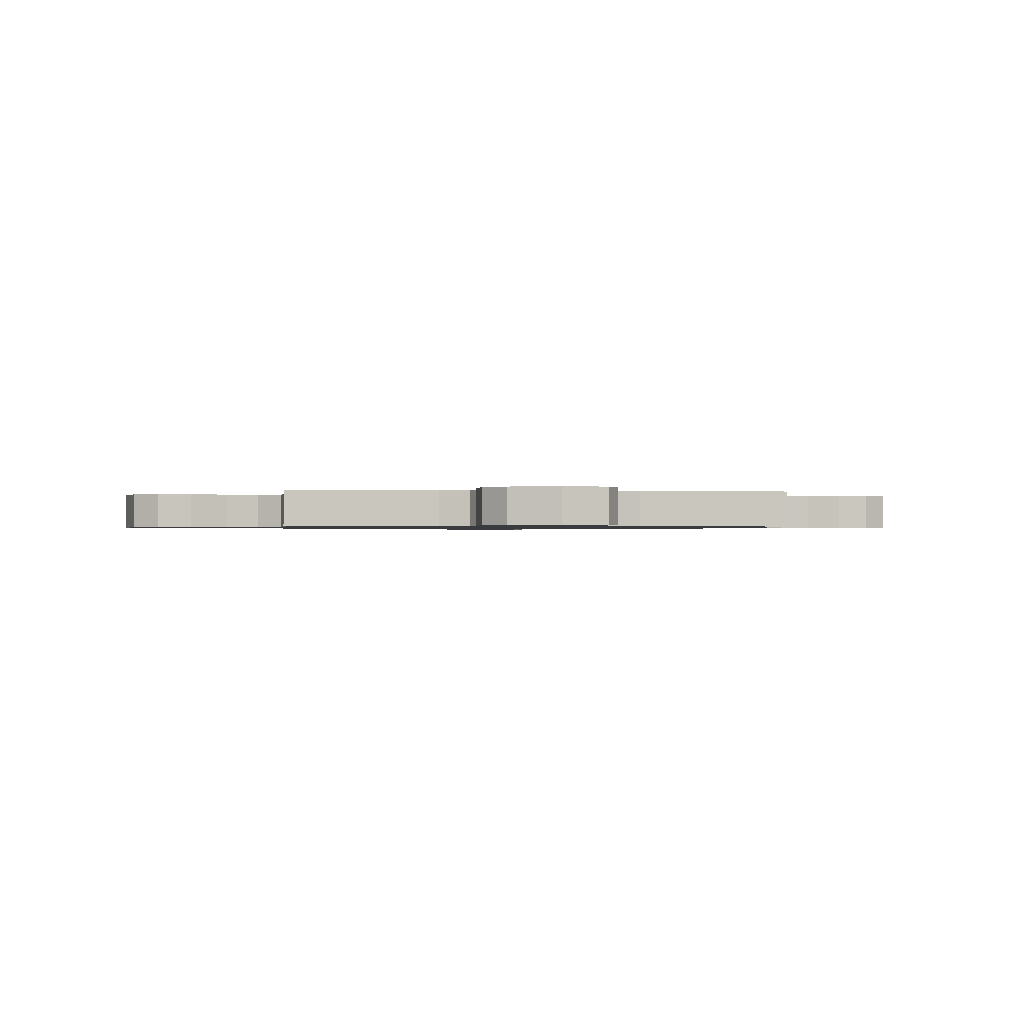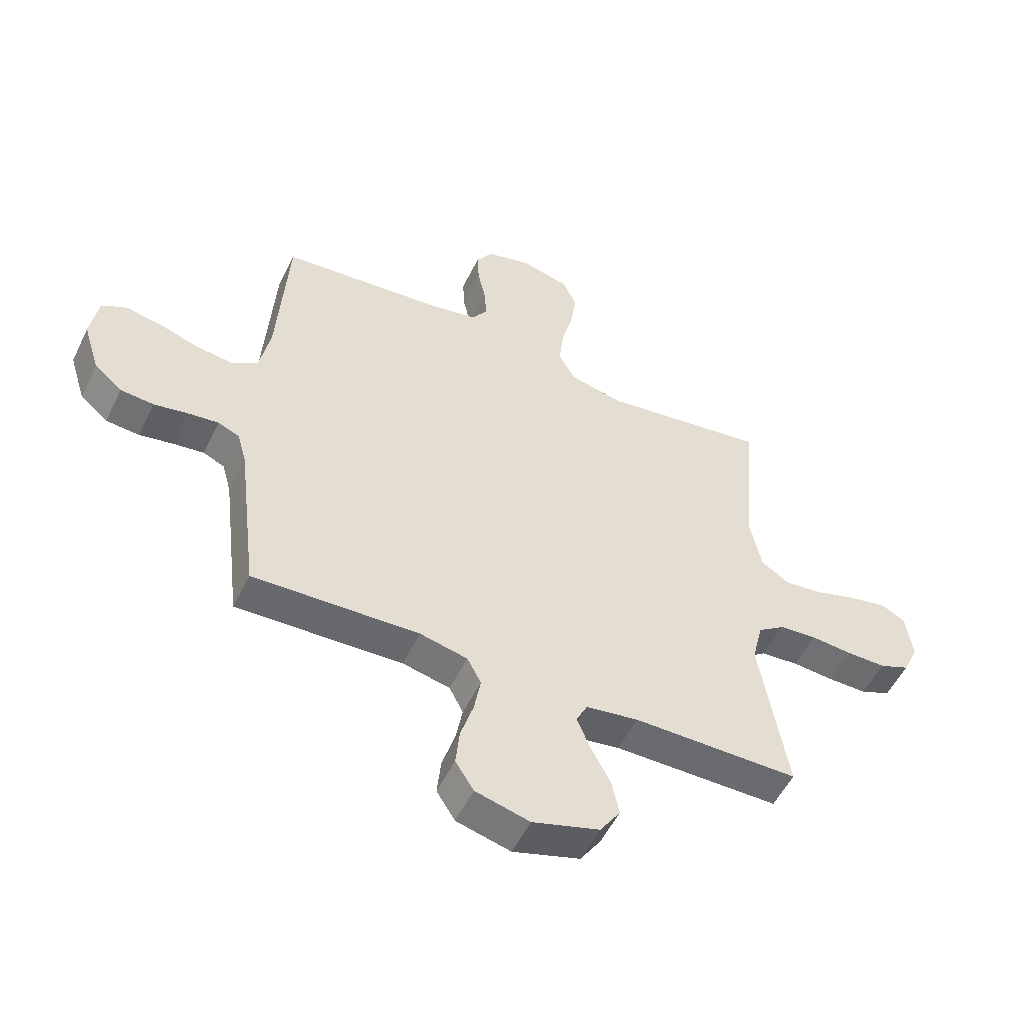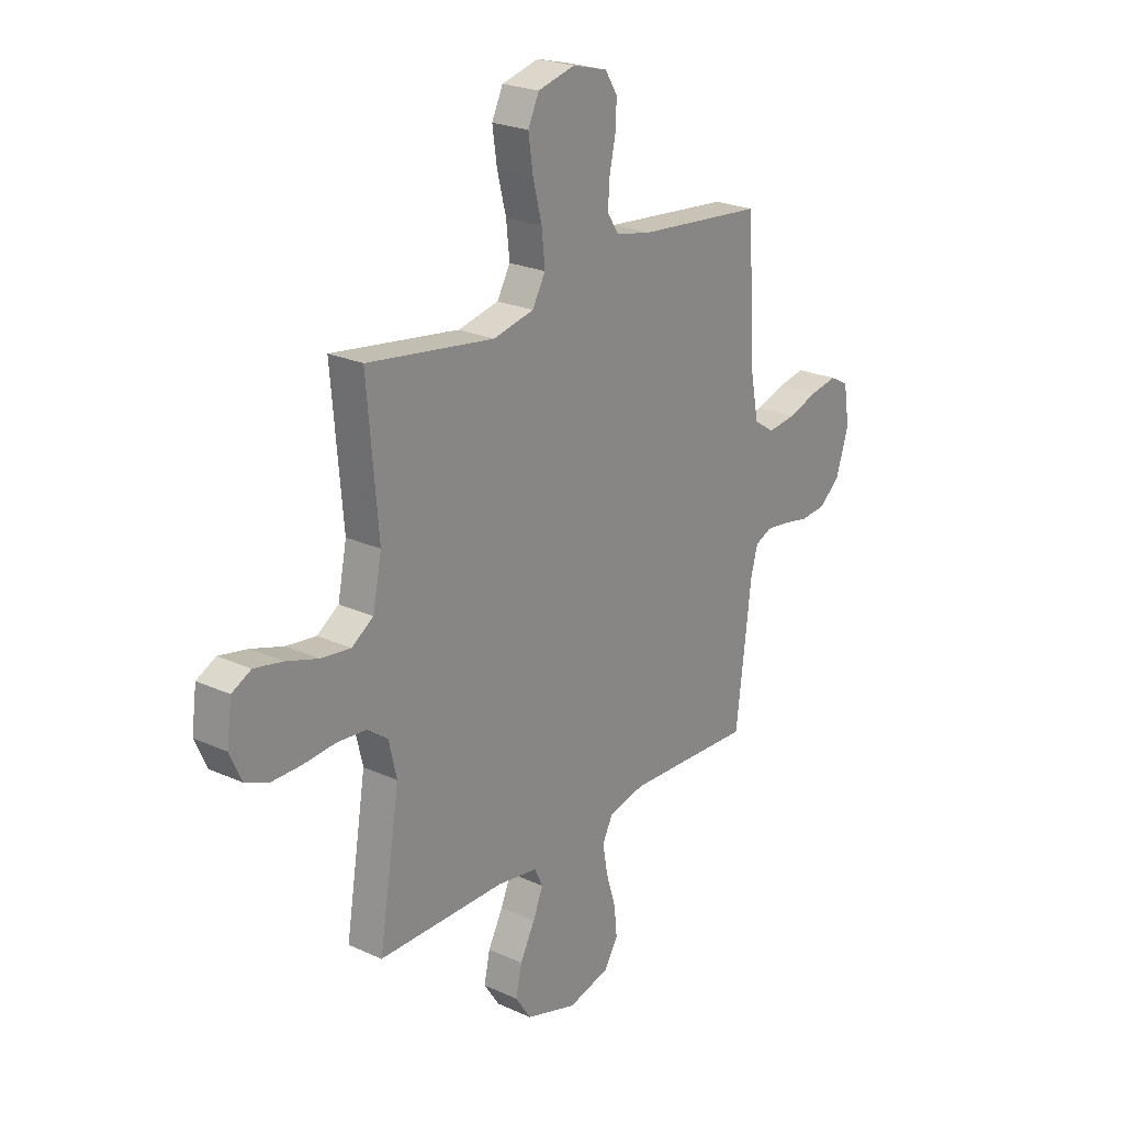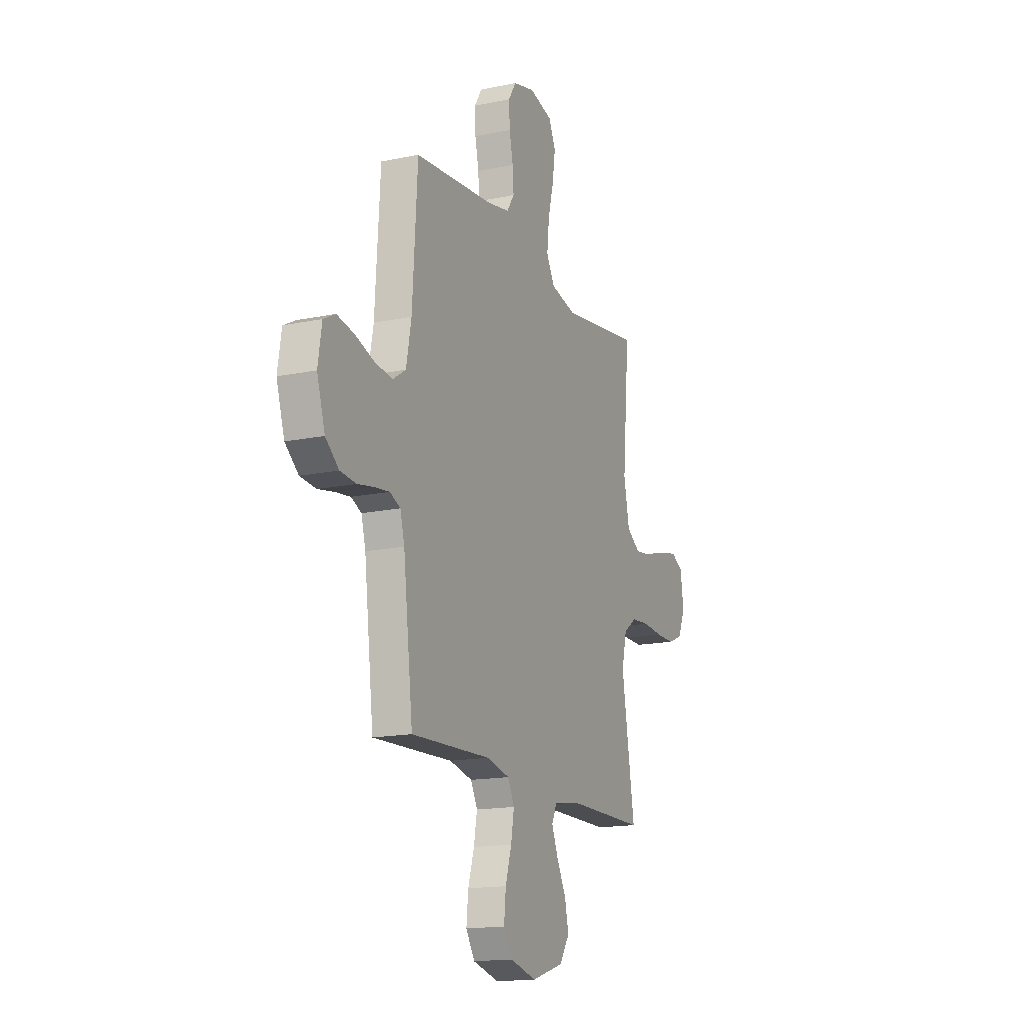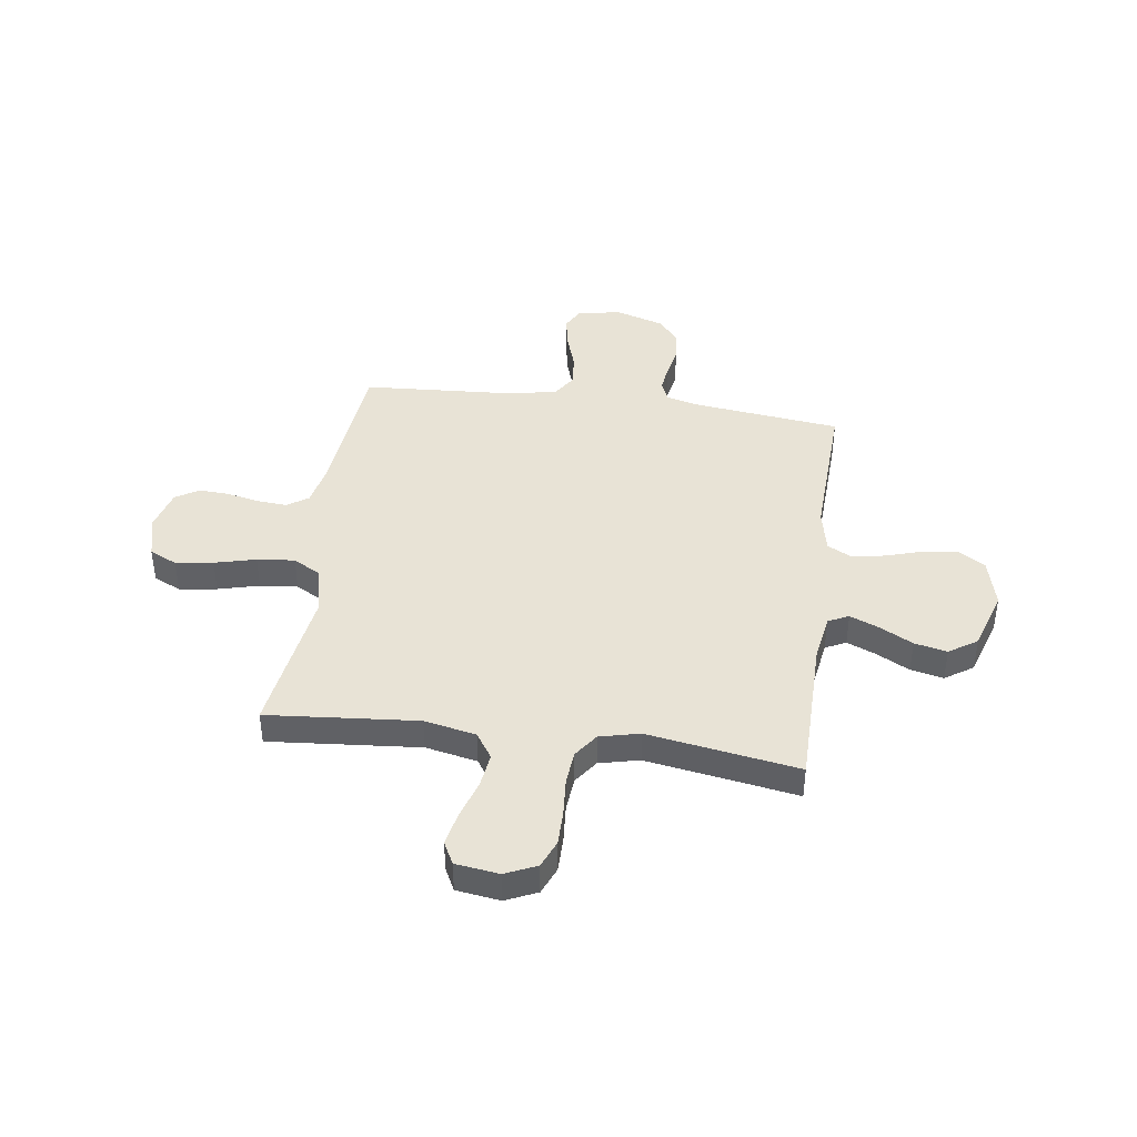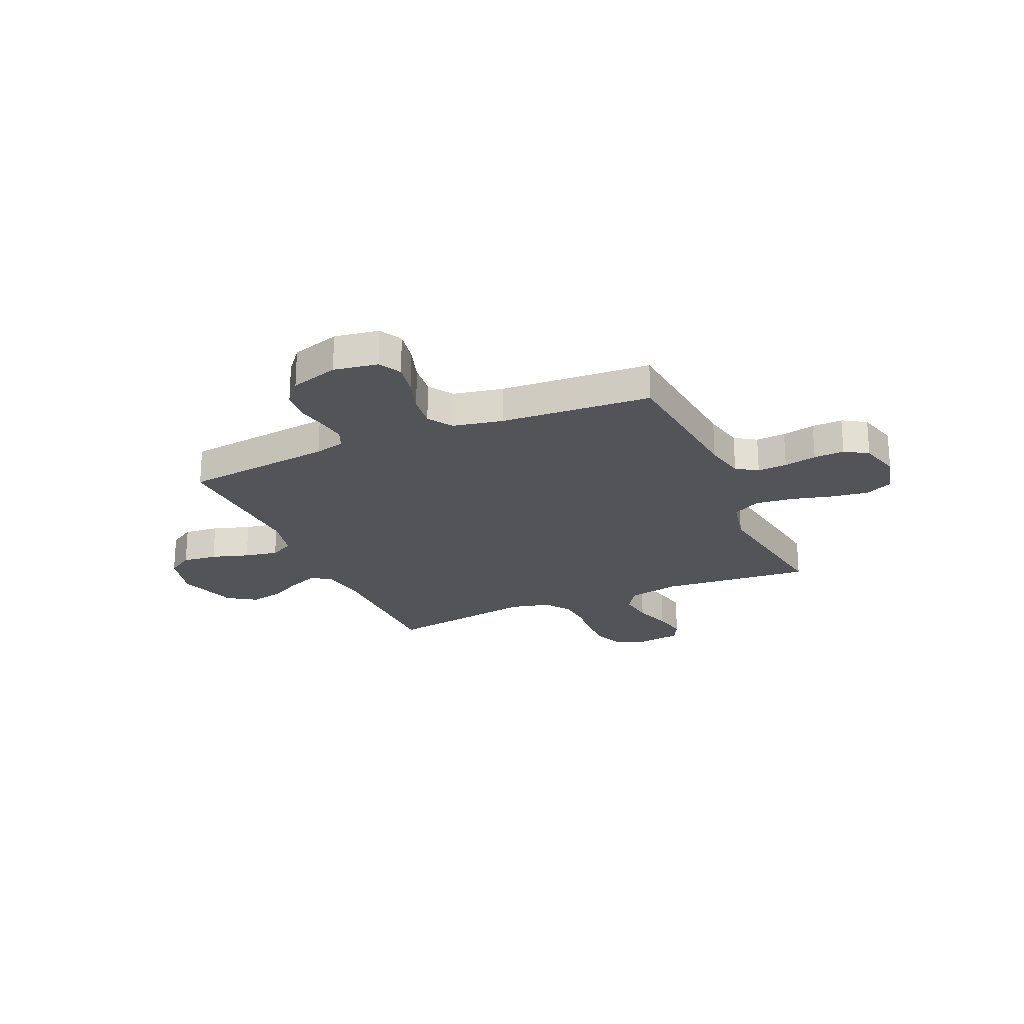
<metadata>
{"format":"obj","ext":"obj","renderer":"f3d","projection":"perspective","resolution":1024,"background":"white","views":[{"elev":-0.8,"azim":-96.2,"up":"+Y"},{"elev":-53.6,"azim":-25.7,"up":"+Z"},{"elev":23.5,"azim":127.5,"up":"+Z"},{"elev":-16.1,"azim":-66.7,"up":"+Z"},{"elev":41.7,"azim":97.9,"up":"+Y"},{"elev":-22.9,"azim":-66.4,"up":"+Y"}]}
</metadata>
<code>
v 0.5 0.07 0.5
v 0.474 0.07 0.2
v 0.495 0.07 0.097
v 0.546 0.07 0.063
v 0.616 0.07 0.072
v 0.691 0.07 0.096
v 0.759 0.07 0.11
v 0.804 0.07 0.087
v 0.816 0.07 0
v 0.788 0.07 -0.062
v 0.733 0.07 -0.085
v 0.663 0.07 -0.085
v 0.587 0.07 -0.079
v 0.519 0.07 -0.085
v 0.47 0.07 -0.12
v 0.451 0.07 -0.2
v 0.5 0.07 -0.5
v 0.2 0.07 -0.502
v 0.105 0.07 -0.517
v 0.085 0.07 -0.558
v 0.109 0.07 -0.616
v 0.144 0.07 -0.682
v 0.158 0.07 -0.747
v 0.121 0.07 -0.803
v 0 0.07 -0.841
v -0.098 0.07 -0.816
v -0.131 0.07 -0.764
v -0.124 0.07 -0.695
v -0.101 0.07 -0.621
v -0.089 0.07 -0.554
v -0.114 0.07 -0.506
v -0.2 0.07 -0.487
v -0.5 0.07 -0.5
v -0.536 0.07 -0.2
v -0.552 0.07 -0.14
v -0.591 0.07 -0.123
v -0.646 0.07 -0.13
v -0.708 0.07 -0.142
v -0.768 0.07 -0.137
v -0.818 0.07 -0.096
v -0.848 0.07 0
v -0.834 0.07 0.088
v -0.789 0.07 0.112
v -0.724 0.07 0.1
v -0.653 0.07 0.077
v -0.587 0.07 0.069
v -0.538 0.07 0.101
v -0.519 0.07 0.2
v -0.5 0.07 0.5
v -0.2 0.07 0.529
v -0.118 0.07 0.546
v -0.09 0.07 0.588
v -0.094 0.07 0.647
v -0.108 0.07 0.712
v -0.111 0.07 0.773
v -0.082 0.07 0.819
v 0 0.07 0.841
v 0.087 0.07 0.819
v 0.113 0.07 0.764
v 0.102 0.07 0.689
v 0.081 0.07 0.607
v 0.073 0.07 0.532
v 0.104 0.07 0.477
v 0.2 0.07 0.456
v 0.5 0 0.5
v 0.474 0 0.2
v 0.495 0 0.097
v 0.546 0 0.063
v 0.616 0 0.072
v 0.691 0 0.096
v 0.759 0 0.11
v 0.804 0 0.087
v 0.816 0 0
v 0.788 0 -0.062
v 0.733 0 -0.085
v 0.663 0 -0.085
v 0.587 0 -0.079
v 0.519 0 -0.085
v 0.47 0 -0.12
v 0.451 0 -0.2
v 0.5 0 -0.5
v 0.2 0 -0.502
v 0.105 0 -0.517
v 0.085 0 -0.558
v 0.109 0 -0.616
v 0.144 0 -0.682
v 0.158 0 -0.747
v 0.121 0 -0.803
v 0 0 -0.841
v -0.098 0 -0.816
v -0.131 0 -0.764
v -0.124 0 -0.695
v -0.101 0 -0.621
v -0.089 0 -0.554
v -0.114 0 -0.506
v -0.2 0 -0.487
v -0.5 0 -0.5
v -0.536 0 -0.2
v -0.552 0 -0.14
v -0.591 0 -0.123
v -0.646 0 -0.13
v -0.708 0 -0.142
v -0.768 0 -0.137
v -0.818 0 -0.096
v -0.848 0 0
v -0.834 0 0.088
v -0.789 0 0.112
v -0.724 0 0.1
v -0.653 0 0.077
v -0.587 0 0.069
v -0.538 0 0.101
v -0.519 0 0.2
v -0.5 0 0.5
v -0.2 0 0.529
v -0.118 0 0.546
v -0.09 0 0.588
v -0.094 0 0.647
v -0.108 0 0.712
v -0.111 0 0.773
v -0.082 0 0.819
v 0 0 0.841
v 0.087 0 0.819
v 0.113 0 0.764
v 0.102 0 0.689
v 0.081 0 0.607
v 0.073 0 0.532
v 0.104 0 0.477
v 0.2 0 0.456
f 59 60 61
f 58 59 61
f 57 58 61
f 56 57 61
f 55 56 61
f 54 55 61
f 53 54 61
f 52 53 61 62
f 51 52 62 63
f 48 49 50
f 50 51 63
f 48 50 63
f 47 48 63
f 43 44 45
f 42 43 45
f 41 42 45
f 40 41 45
f 39 40 45
f 38 39 45
f 37 38 45
f 36 37 45 46
f 47 63 64
f 46 47 64
f 36 46 64
f 35 36 64
f 27 28 29
f 26 27 29
f 25 26 29
f 24 25 29
f 23 24 29
f 22 23 29
f 21 22 29
f 20 21 29 30
f 19 20 30 31
f 16 17 18
f 19 31 32
f 18 19 32
f 16 18 32
f 15 16 32
f 11 12 13
f 10 11 13
f 9 10 13
f 8 9 13
f 7 8 13
f 6 7 13
f 5 6 13
f 4 5 13 14
f 32 33 34
f 15 32 34
f 14 15 34
f 4 14 34
f 3 4 34
f 34 35 64
f 3 34 64
f 2 3 64
f 1 2 64
f 125 124 123
f 125 123 122
f 125 122 121
f 125 121 120
f 125 120 119
f 125 119 118
f 125 118 117
f 126 125 117 116
f 127 126 116 115
f 114 113 112
f 127 115 114
f 127 114 112
f 127 112 111
f 109 108 107
f 109 107 106
f 109 106 105
f 109 105 104
f 109 104 103
f 109 103 102
f 109 102 101
f 110 109 101 100
f 128 127 111
f 128 111 110
f 128 110 100
f 128 100 99
f 93 92 91
f 93 91 90
f 93 90 89
f 93 89 88
f 93 88 87
f 93 87 86
f 93 86 85
f 94 93 85 84
f 95 94 84 83
f 82 81 80
f 96 95 83
f 96 83 82
f 96 82 80
f 96 80 79
f 77 76 75
f 77 75 74
f 77 74 73
f 77 73 72
f 77 72 71
f 77 71 70
f 77 70 69
f 78 77 69 68
f 98 97 96
f 98 96 79
f 98 79 78
f 98 78 68
f 98 68 67
f 128 99 98
f 128 98 67
f 128 67 66
f 128 66 65
f 1 65 66 2
f 2 66 67 3
f 3 67 68 4
f 4 68 69 5
f 5 69 70 6
f 6 70 71 7
f 7 71 72 8
f 8 72 73 9
f 9 73 74 10
f 10 74 75 11
f 11 75 76 12
f 12 76 77 13
f 13 77 78 14
f 14 78 79 15
f 15 79 80 16
f 16 80 81 17
f 17 81 82 18
f 18 82 83 19
f 19 83 84 20
f 20 84 85 21
f 21 85 86 22
f 22 86 87 23
f 23 87 88 24
f 24 88 89 25
f 25 89 90 26
f 26 90 91 27
f 27 91 92 28
f 28 92 93 29
f 29 93 94 30
f 30 94 95 31
f 31 95 96 32
f 32 96 97 33
f 33 97 98 34
f 34 98 99 35
f 35 99 100 36
f 36 100 101 37
f 37 101 102 38
f 38 102 103 39
f 39 103 104 40
f 40 104 105 41
f 41 105 106 42
f 42 106 107 43
f 43 107 108 44
f 44 108 109 45
f 45 109 110 46
f 46 110 111 47
f 47 111 112 48
f 48 112 113 49
f 49 113 114 50
f 50 114 115 51
f 51 115 116 52
f 52 116 117 53
f 53 117 118 54
f 54 118 119 55
f 55 119 120 56
f 56 120 121 57
f 57 121 122 58
f 58 122 123 59
f 59 123 124 60
f 60 124 125 61
f 61 125 126 62
f 62 126 127 63
f 63 127 128 64
f 64 128 65 1

</code>
